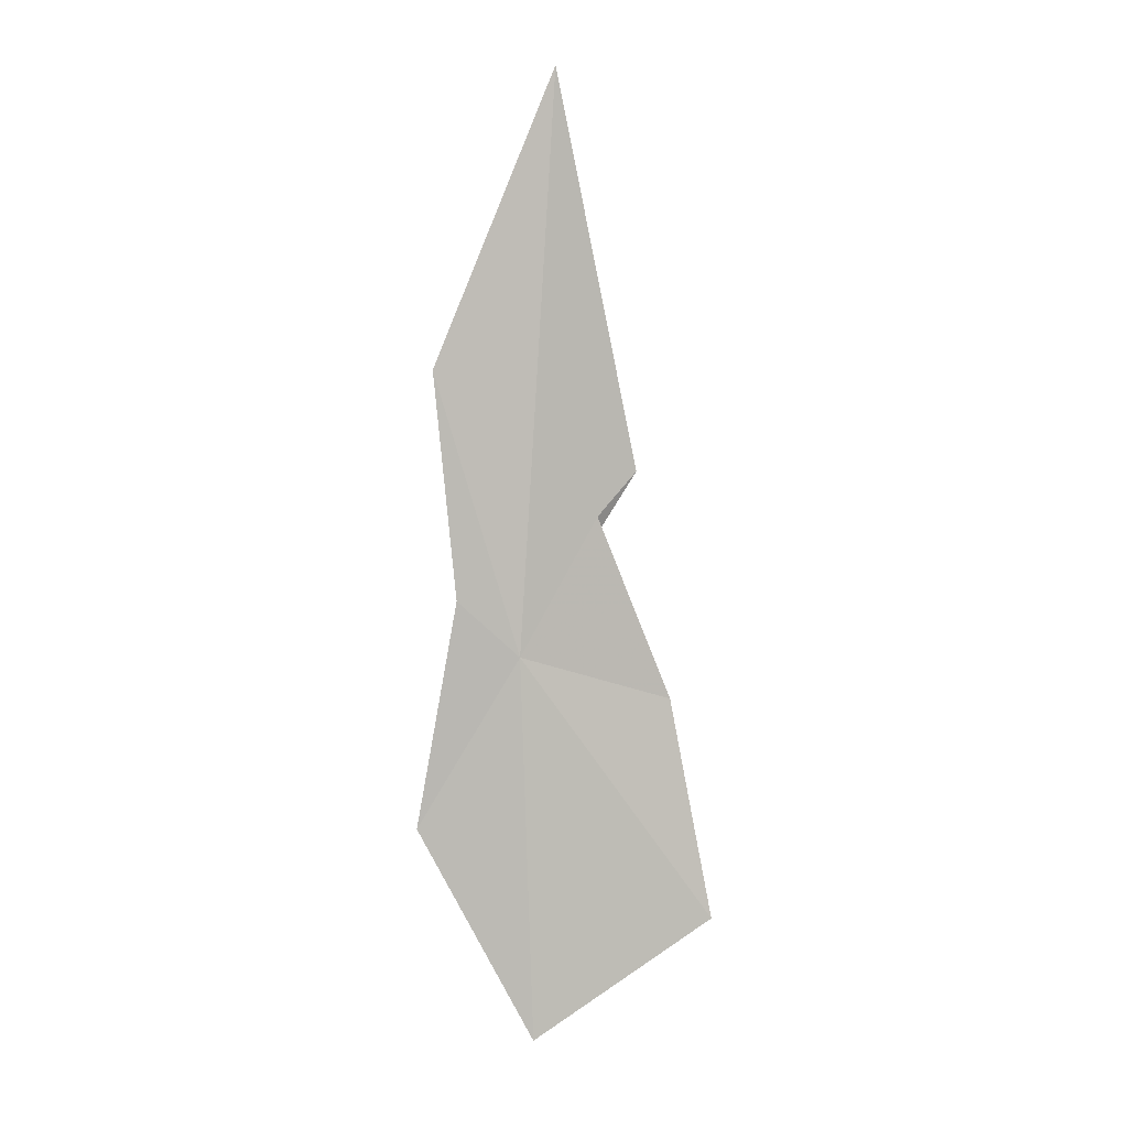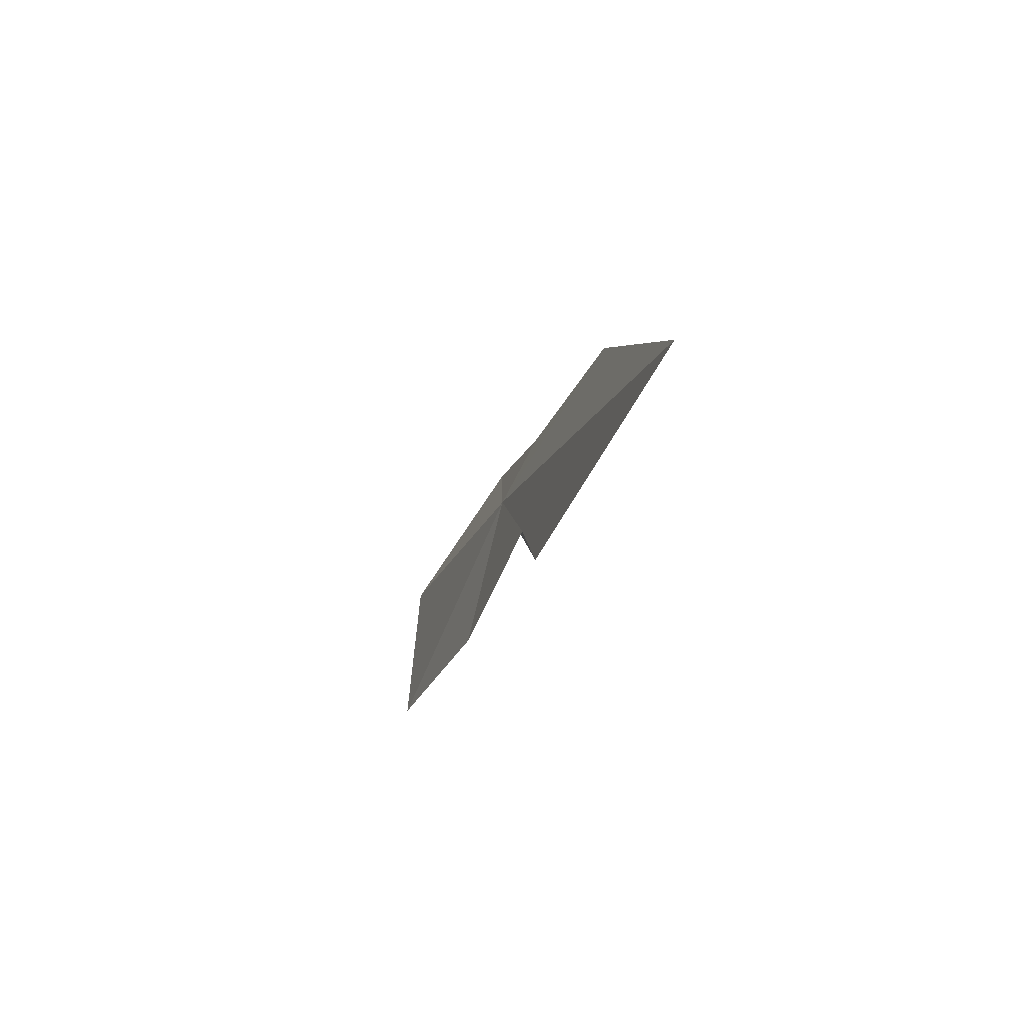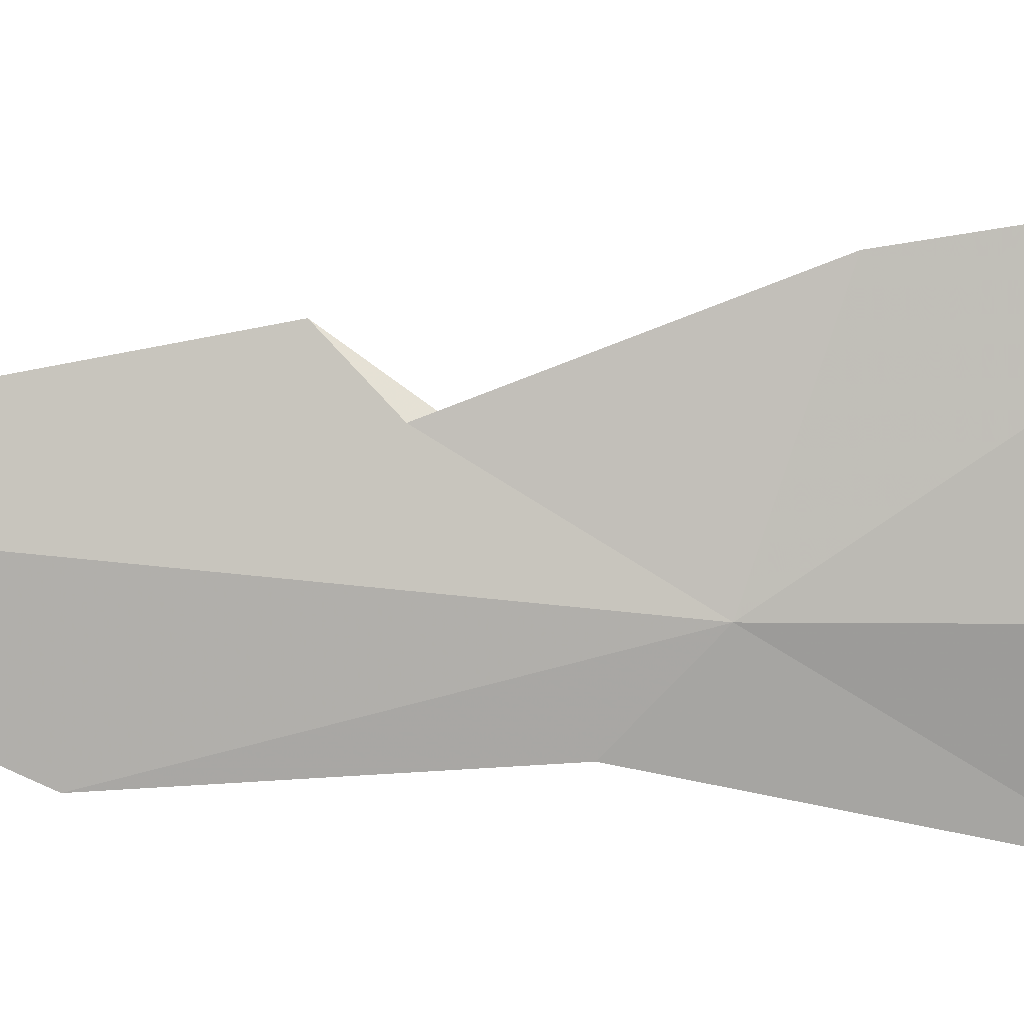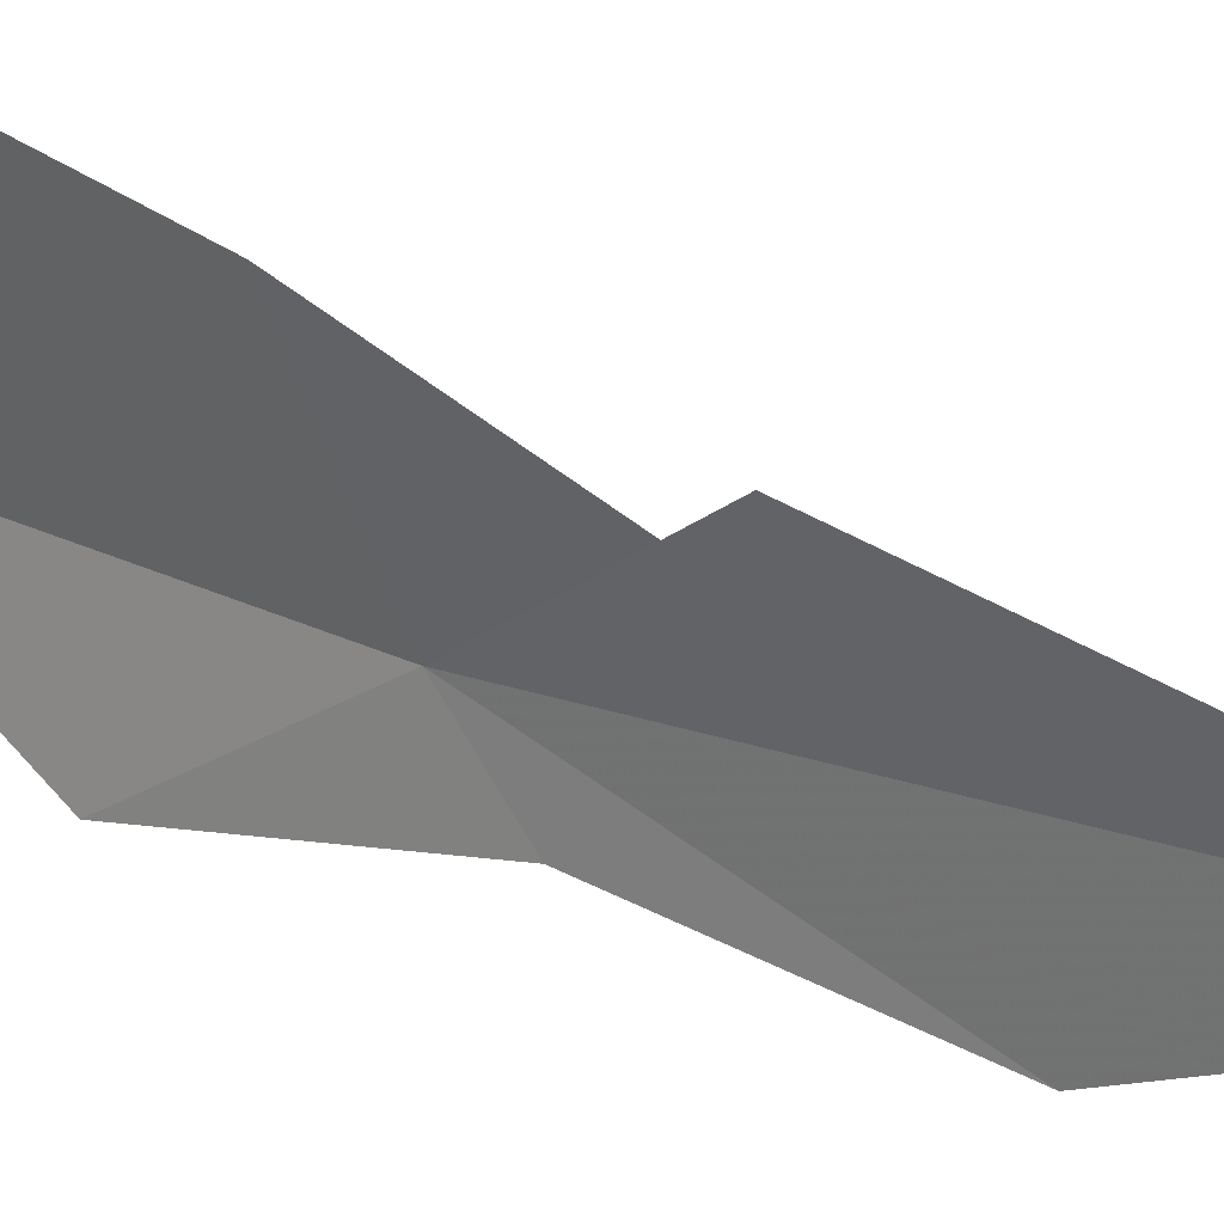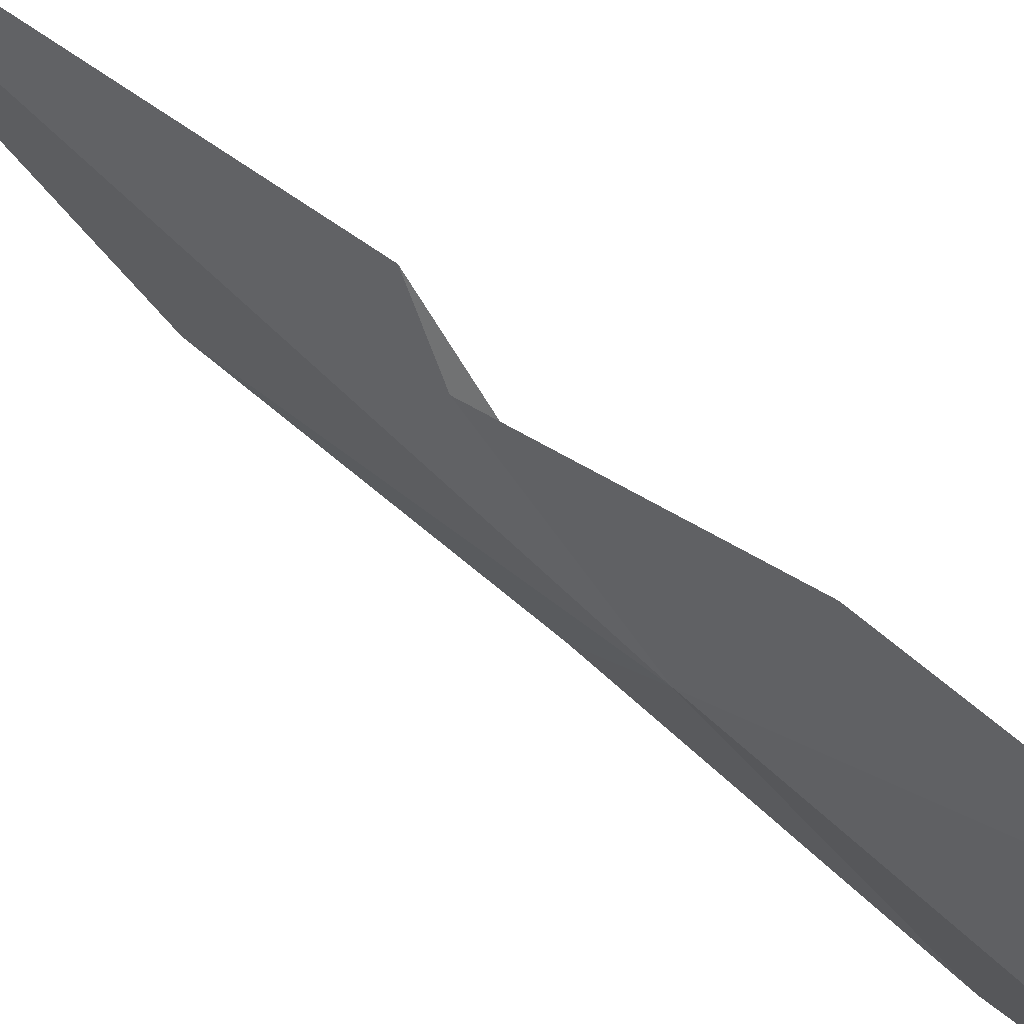
<metadata>
{"format":"obj","ext":"obj","renderer":"f3d","projection":"perspective","resolution":1024,"background":"white","views":[{"elev":23.0,"azim":88.8,"up":"+Z"},{"elev":65.5,"azim":-157.8,"up":"+Z"},{"elev":14.9,"azim":78.8,"up":"+Y"},{"elev":20.5,"azim":-66.3,"up":"+Y"},{"elev":72.8,"azim":114.5,"up":"+Y"}]}
</metadata>
<code>
v 17.92 28.2 -13.13
v 16.86 29.66 -11.1
v 17.23 29.17 -11.55
v 18.47 26.9 -15.22
v 17.73 27.43 -12.45
v 18.54 30.6 -16.53
v 17.68 30.08 -13.84
v 19.36 28.32 -17.76
v 15.74 28.68 -6.321
v 16.94 27.17 -9.743
f 1 3 2
f 1 5 4
f 1 6 7
f 1 7 3
f 1 8 6
f 1 4 8
f 1 2 9
f 1 9 10
f 1 10 5

</code>
